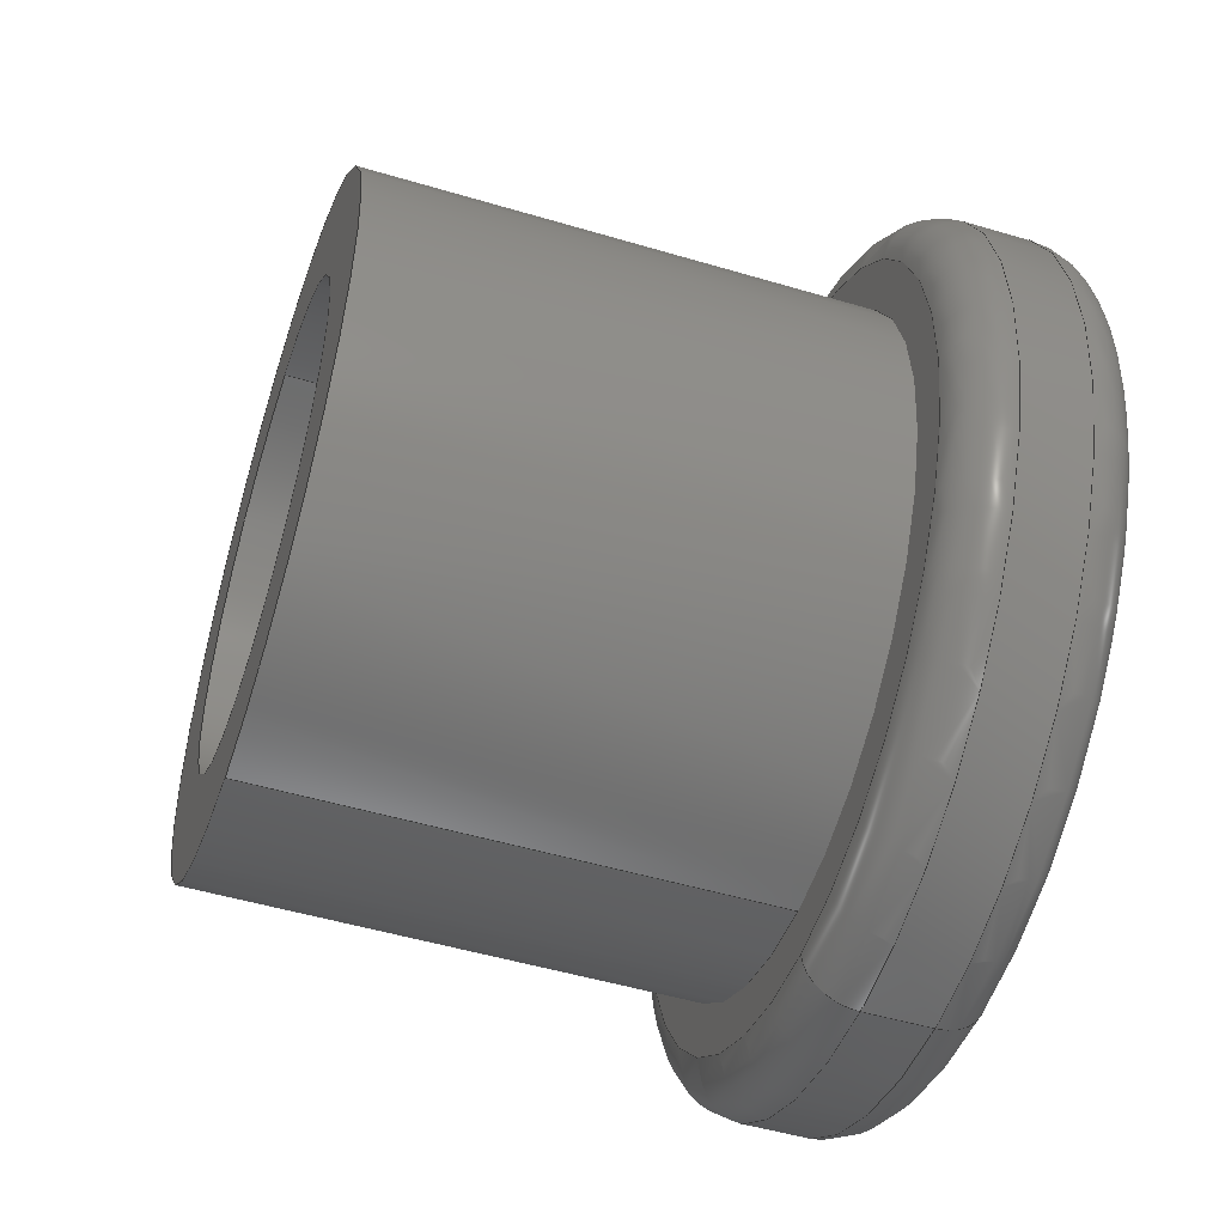
<metadata>
{"format":"step","ext":"stp","renderer":"f3d","projection":"perspective","resolution":1024,"background":"white","views":[{"elev":-49.9,"azim":161.8,"up":"+Z"}]}
</metadata>
<code>
ISO-10303-21;
DATA;
#1=PRODUCT('Embout','Embout','',(#353)) ;
#2=APPLICATION_CONTEXT('configuration controlled 3D design of mechanical parts and assemblies') ;
#3=PRODUCT_DEFINITION('UNKNOWN',' ',#362,#289) ;
#4=SECURITY_CLASSIFICATION(' ',' ',#5) ;
#5=SECURITY_CLASSIFICATION_LEVEL('unclassified') ;
#6=CARTESIAN_POINT(' ',(0,0,0)) ;
#7=CARTESIAN_POINT('Axis2P3D Location',(0,0,0)) ;
#8=CARTESIAN_POINT('Axis2P3D Location',(20,0,0)) ;
#9=CARTESIAN_POINT('Vertex',(20,8.573e-16,-7)) ;
#10=CARTESIAN_POINT('Vertex',(20,-1.715e-15,7)) ;
#11=CARTESIAN_POINT('Line Origine',(0,8.573e-16,-7)) ;
#12=CARTESIAN_POINT('Vertex',(5,8.573e-16,-7)) ;
#13=CARTESIAN_POINT('Axis2P3D Location',(5,0,0)) ;
#14=CARTESIAN_POINT('Vertex',(5,0,7)) ;
#15=CARTESIAN_POINT('Line Origine',(0,-1.715e-15,7)) ;
#16=CARTESIAN_POINT('Axis2P3D Location',(20,10,0)) ;
#17=CARTESIAN_POINT('Axis2P3D Location',(20,-7.105e-15,1.776e-15)) ;
#18=CARTESIAN_POINT('Vertex',(20,0,10)) ;
#19=CARTESIAN_POINT('Vertex',(20,1.225e-15,-10)) ;
#20=CARTESIAN_POINT('Axis2P3D Location',(20,-1.066e-14,-1.776e-15)) ;
#21=CARTESIAN_POINT('Axis2P3D Location',(20,-8.882e-15,-8.882e-16)) ;
#22=CARTESIAN_POINT('Axis2P3D Location',(0,0,0)) ;
#23=CARTESIAN_POINT('Axis2P3D Location',(5,0,0)) ;
#24=CARTESIAN_POINT('Axis2P3D Location',(5,7,0)) ;
#25=CARTESIAN_POINT('Axis2P3D Location',(0,0,0)) ;
#26=CARTESIAN_POINT('Line Origine',(0,1.225e-15,-10)) ;
#27=CARTESIAN_POINT('Vertex',(5,1.225e-15,-10)) ;
#28=CARTESIAN_POINT('Axis2P3D Location',(5,0,0)) ;
#29=CARTESIAN_POINT('Vertex',(5,0,10)) ;
#30=CARTESIAN_POINT('Line Origine',(0,0,10)) ;
#31=CARTESIAN_POINT('Axis2P3D Location',(0,0,0)) ;
#32=CARTESIAN_POINT('Axis2P3D Location',(5,0,0)) ;
#33=CARTESIAN_POINT('Axis2P3D Location',(5,11.5,0)) ;
#34=CARTESIAN_POINT('Axis2P3D Location',(5,-1.421e-14,0)) ;
#35=CARTESIAN_POINT('Vertex',(5,0,11.5)) ;
#36=CARTESIAN_POINT('Vertex',(5,6.515e-15,-11.5)) ;
#37=CARTESIAN_POINT('Axis2P3D Location',(5,-1.421e-14,0)) ;
#38=CARTESIAN_POINT('Axis2P3D Location',(3.5,0,0)) ;
#39=CARTESIAN_POINT('Axis2P3D Location',(3.5,6.515e-15,-11.5)) ;
#40=CARTESIAN_POINT('Vertex',(3.5,7.365e-15,-13)) ;
#41=CARTESIAN_POINT('Axis2P3D Location',(3.5,0,0)) ;
#42=CARTESIAN_POINT('Vertex',(3.5,0,13)) ;
#43=CARTESIAN_POINT('Axis2P3D Location',(3.5,0,11.5)) ;
#44=CARTESIAN_POINT('Axis2P3D Location',(3.5,0,0)) ;
#45=CARTESIAN_POINT('Axis2P3D Location',(3.5,0,0)) ;
#46=CARTESIAN_POINT('Axis2P3D Location',(0,0,0)) ;
#47=CARTESIAN_POINT('Line Origine',(0,1.592e-15,-13)) ;
#48=CARTESIAN_POINT('Vertex',(1.5,1.592e-15,-13)) ;
#49=CARTESIAN_POINT('Axis2P3D Location',(1.5,0,0)) ;
#50=CARTESIAN_POINT('Vertex',(1.5,0,13)) ;
#51=CARTESIAN_POINT('Line Origine',(0,0,13)) ;
#52=CARTESIAN_POINT('Axis2P3D Location',(0,0,0)) ;
#53=CARTESIAN_POINT('Axis2P3D Location',(1.5,0,0)) ;
#54=CARTESIAN_POINT('Axis2P3D Location',(1.5,0,0)) ;
#55=CARTESIAN_POINT('Axis2P3D Location',(1.5,6.515e-15,-11.5)) ;
#56=CARTESIAN_POINT('Vertex',(2.22e-16,6.515e-15,-11.5)) ;
#57=CARTESIAN_POINT('Axis2P3D Location',(2.22e-16,0,0)) ;
#58=CARTESIAN_POINT('Vertex',(2.22e-16,0,11.5)) ;
#59=CARTESIAN_POINT('Axis2P3D Location',(1.5,0,11.5)) ;
#60=CARTESIAN_POINT('Axis2P3D Location',(1.5,0,0)) ;
#61=CARTESIAN_POINT('Axis2P3D Location',(2.22e-16,0,0)) ;
#62=CARTESIAN_POINT('Axis2P3D Location',(0,0,0)) ;
#63=DIRECTION('Axis2P3D Direction',(-1,0,0)) ;
#64=DIRECTION('Axis2P3D XDirection',(0,1.225e-16,-1)) ;
#65=DIRECTION('Axis2P3D Direction',(-1,0,0)) ;
#66=DIRECTION('Vector Direction',(-1,0,0)) ;
#67=DIRECTION('Axis2P3D Direction',(-1,0,0)) ;
#68=DIRECTION('Vector Direction',(-1,0,0)) ;
#69=DIRECTION('Axis2P3D Direction',(-1,0,-0)) ;
#70=DIRECTION('Axis2P3D XDirection',(-0,0,1)) ;
#71=DIRECTION('Axis2P3D Direction',(-1,0,-0)) ;
#72=DIRECTION('Axis2P3D Direction',(-1,0,-0)) ;
#73=DIRECTION('Axis2P3D Direction',(-1,0,-0)) ;
#74=DIRECTION('Axis2P3D Direction',(-1,0,0)) ;
#75=DIRECTION('Axis2P3D XDirection',(0,0,1)) ;
#76=DIRECTION('Axis2P3D Direction',(-1,0,0)) ;
#77=DIRECTION('Axis2P3D Direction',(-1,0,-0)) ;
#78=DIRECTION('Axis2P3D XDirection',(-0,0,1)) ;
#79=DIRECTION('Axis2P3D Direction',(-1,0,0)) ;
#80=DIRECTION('Axis2P3D XDirection',(0,0,1)) ;
#81=DIRECTION('Vector Direction',(-1,0,0)) ;
#82=DIRECTION('Axis2P3D Direction',(-1,0,0)) ;
#83=DIRECTION('Vector Direction',(-1,0,0)) ;
#84=DIRECTION('Axis2P3D Direction',(-1,0,0)) ;
#85=DIRECTION('Axis2P3D XDirection',(0,1.225e-16,-1)) ;
#86=DIRECTION('Axis2P3D Direction',(-1,0,0)) ;
#87=DIRECTION('Axis2P3D Direction',(-1,0,-0)) ;
#88=DIRECTION('Axis2P3D XDirection',(-0,0,1)) ;
#89=DIRECTION('Axis2P3D Direction',(-1,0,-0)) ;
#90=DIRECTION('Axis2P3D Direction',(-1,0,-0)) ;
#91=DIRECTION('Axis2P3D Direction',(-1,-0,-0)) ;
#92=DIRECTION('Axis2P3D XDirection',(0,0,1)) ;
#93=DIRECTION('Axis2P3D Direction',(-0,1,5.666e-16)) ;
#94=DIRECTION('Axis2P3D Direction',(-1,0,0)) ;
#95=DIRECTION('Axis2P3D Direction',(0,-1,0)) ;
#96=DIRECTION('Axis2P3D Direction',(-1,-0,-0)) ;
#97=DIRECTION('Axis2P3D XDirection',(0,5.666e-16,-1)) ;
#98=DIRECTION('Axis2P3D Direction',(-1,0,0)) ;
#99=DIRECTION('Axis2P3D Direction',(-1,0,0)) ;
#100=DIRECTION('Axis2P3D XDirection',(0,0,1)) ;
#101=DIRECTION('Vector Direction',(-1,0,0)) ;
#102=DIRECTION('Axis2P3D Direction',(-1,0,0)) ;
#103=DIRECTION('Vector Direction',(-1,0,0)) ;
#104=DIRECTION('Axis2P3D Direction',(-1,0,0)) ;
#105=DIRECTION('Axis2P3D XDirection',(0,1.225e-16,-1)) ;
#106=DIRECTION('Axis2P3D Direction',(-1,0,0)) ;
#107=DIRECTION('Axis2P3D Direction',(-1,-0,-0)) ;
#108=DIRECTION('Axis2P3D XDirection',(0,0,1)) ;
#109=DIRECTION('Axis2P3D Direction',(-0,1,5.666e-16)) ;
#110=DIRECTION('Axis2P3D Direction',(-1,0,0)) ;
#111=DIRECTION('Axis2P3D Direction',(0,-1,0)) ;
#112=DIRECTION('Axis2P3D Direction',(-1,-0,-0)) ;
#113=DIRECTION('Axis2P3D XDirection',(0,5.666e-16,-1)) ;
#114=DIRECTION('Axis2P3D Direction',(-1,0,0)) ;
#115=DIRECTION('Axis2P3D Direction',(1,0,0)) ;
#116=DIRECTION('Axis2P3D XDirection',(0,0,-1)) ;
#117=AXIS2_PLACEMENT_3D(' ',#6,$,$) ;
#118=AXIS2_PLACEMENT_3D('Cylinder Axis2P3D',#7,#63,#64) ;
#119=AXIS2_PLACEMENT_3D('Circle Axis2P3D',#8,#65,$) ;
#120=AXIS2_PLACEMENT_3D('Circle Axis2P3D',#13,#67,$) ;
#121=AXIS2_PLACEMENT_3D('Plane Axis2P3D',#16,#69,#70) ;
#122=AXIS2_PLACEMENT_3D('Circle Axis2P3D',#17,#71,$) ;
#123=AXIS2_PLACEMENT_3D('Circle Axis2P3D',#20,#72,$) ;
#124=AXIS2_PLACEMENT_3D('Circle Axis2P3D',#21,#73,$) ;
#125=AXIS2_PLACEMENT_3D('Cylinder Axis2P3D',#22,#74,#75) ;
#126=AXIS2_PLACEMENT_3D('Circle Axis2P3D',#23,#76,$) ;
#127=AXIS2_PLACEMENT_3D('Plane Axis2P3D',#24,#77,#78) ;
#128=AXIS2_PLACEMENT_3D('Cylinder Axis2P3D',#25,#79,#80) ;
#129=AXIS2_PLACEMENT_3D('Circle Axis2P3D',#28,#82,$) ;
#130=AXIS2_PLACEMENT_3D('Cylinder Axis2P3D',#31,#84,#85) ;
#131=AXIS2_PLACEMENT_3D('Circle Axis2P3D',#32,#86,$) ;
#132=AXIS2_PLACEMENT_3D('Plane Axis2P3D',#33,#87,#88) ;
#133=AXIS2_PLACEMENT_3D('Circle Axis2P3D',#34,#89,$) ;
#134=AXIS2_PLACEMENT_3D('Circle Axis2P3D',#37,#90,$) ;
#135=AXIS2_PLACEMENT_3D('Torus Axis2P3D',#38,#91,#92) ;
#136=AXIS2_PLACEMENT_3D('Circle Axis2P3D',#39,#93,$) ;
#137=AXIS2_PLACEMENT_3D('Circle Axis2P3D',#41,#94,$) ;
#138=AXIS2_PLACEMENT_3D('Circle Axis2P3D',#43,#95,$) ;
#139=AXIS2_PLACEMENT_3D('Torus Axis2P3D',#44,#96,#97) ;
#140=AXIS2_PLACEMENT_3D('Circle Axis2P3D',#45,#98,$) ;
#141=AXIS2_PLACEMENT_3D('Cylinder Axis2P3D',#46,#99,#100) ;
#142=AXIS2_PLACEMENT_3D('Circle Axis2P3D',#49,#102,$) ;
#143=AXIS2_PLACEMENT_3D('Cylinder Axis2P3D',#52,#104,#105) ;
#144=AXIS2_PLACEMENT_3D('Circle Axis2P3D',#53,#106,$) ;
#145=AXIS2_PLACEMENT_3D('Torus Axis2P3D',#54,#107,#108) ;
#146=AXIS2_PLACEMENT_3D('Circle Axis2P3D',#55,#109,$) ;
#147=AXIS2_PLACEMENT_3D('Circle Axis2P3D',#57,#110,$) ;
#148=AXIS2_PLACEMENT_3D('Circle Axis2P3D',#59,#111,$) ;
#149=AXIS2_PLACEMENT_3D('Torus Axis2P3D',#60,#112,#113) ;
#150=AXIS2_PLACEMENT_3D('Circle Axis2P3D',#61,#114,$) ;
#151=AXIS2_PLACEMENT_3D('Plane Axis2P3D',#62,#115,#116) ;
#152=PRODUCT_DEFINITION_SHAPE(' ',' ',#3) ;
#153=APPROVAL_PERSON_ORGANIZATION(#154,#157,#159) ;
#154=PERSON_AND_ORGANIZATION(#155,#156) ;
#155=PERSON(' ',' ',' ',$,$,$) ;
#156=ORGANIZATION(' ',' ',' ') ;
#157=APPROVAL(#158,' ') ;
#158=APPROVAL_STATUS('not_yet_approved') ;
#159=APPROVAL_ROLE('APPROVER') ;
#160=DATE_AND_TIME(#243,#161) ;
#161=LOCAL_TIME(12,18,2,#162) ;
#162=COORDINATED_UNIVERSAL_TIME_OFFSET(0,0,.AHEAD.) ;
#163=ORIENTED_EDGE('',*,*,#290,.F.) ;
#164=ORIENTED_EDGE('',*,*,#291,.T.) ;
#165=ORIENTED_EDGE('',*,*,#292,.T.) ;
#166=ORIENTED_EDGE('',*,*,#293,.F.) ;
#167=ORIENTED_EDGE('',*,*,#294,.F.) ;
#168=ORIENTED_EDGE('',*,*,#295,.F.) ;
#169=ORIENTED_EDGE('',*,*,#296,.T.) ;
#170=ORIENTED_EDGE('',*,*,#290,.T.) ;
#171=ORIENTED_EDGE('',*,*,#291,.F.) ;
#172=ORIENTED_EDGE('',*,*,#296,.F.) ;
#173=ORIENTED_EDGE('',*,*,#293,.T.) ;
#174=ORIENTED_EDGE('',*,*,#297,.T.) ;
#175=ORIENTED_EDGE('',*,*,#297,.F.) ;
#176=ORIENTED_EDGE('',*,*,#292,.F.) ;
#177=ORIENTED_EDGE('',*,*,#294,.T.) ;
#178=ORIENTED_EDGE('',*,*,#298,.T.) ;
#179=ORIENTED_EDGE('',*,*,#299,.F.) ;
#180=ORIENTED_EDGE('',*,*,#300,.F.) ;
#181=ORIENTED_EDGE('',*,*,#298,.F.) ;
#182=ORIENTED_EDGE('',*,*,#295,.T.) ;
#183=ORIENTED_EDGE('',*,*,#300,.T.) ;
#184=ORIENTED_EDGE('',*,*,#301,.F.) ;
#185=ORIENTED_EDGE('',*,*,#302,.F.) ;
#186=ORIENTED_EDGE('',*,*,#303,.F.) ;
#187=ORIENTED_EDGE('',*,*,#299,.T.) ;
#188=ORIENTED_EDGE('',*,*,#301,.T.) ;
#189=ORIENTED_EDGE('',*,*,#302,.T.) ;
#190=ORIENTED_EDGE('',*,*,#304,.T.) ;
#191=ORIENTED_EDGE('',*,*,#305,.F.) ;
#192=ORIENTED_EDGE('',*,*,#306,.F.) ;
#193=ORIENTED_EDGE('',*,*,#304,.F.) ;
#194=ORIENTED_EDGE('',*,*,#303,.T.) ;
#195=ORIENTED_EDGE('',*,*,#306,.T.) ;
#196=ORIENTED_EDGE('',*,*,#307,.F.) ;
#197=ORIENTED_EDGE('',*,*,#305,.T.) ;
#198=ORIENTED_EDGE('',*,*,#308,.T.) ;
#199=ORIENTED_EDGE('',*,*,#309,.F.) ;
#200=ORIENTED_EDGE('',*,*,#310,.F.) ;
#201=ORIENTED_EDGE('',*,*,#308,.F.) ;
#202=ORIENTED_EDGE('',*,*,#307,.T.) ;
#203=ORIENTED_EDGE('',*,*,#310,.T.) ;
#204=ORIENTED_EDGE('',*,*,#311,.F.) ;
#205=ORIENTED_EDGE('',*,*,#309,.T.) ;
#206=ORIENTED_EDGE('',*,*,#312,.T.) ;
#207=ORIENTED_EDGE('',*,*,#313,.F.) ;
#208=ORIENTED_EDGE('',*,*,#314,.F.) ;
#209=ORIENTED_EDGE('',*,*,#312,.F.) ;
#210=ORIENTED_EDGE('',*,*,#311,.T.) ;
#211=ORIENTED_EDGE('',*,*,#314,.T.) ;
#212=ORIENTED_EDGE('',*,*,#315,.F.) ;
#213=ORIENTED_EDGE('',*,*,#313,.T.) ;
#214=ORIENTED_EDGE('',*,*,#315,.T.) ;
#215=FACE_BOUND('',#318,.T.) ;
#216=FACE_BOUND('',#324,.T.) ;
#217=CLOSED_SHELL('Closed Shell',(#226,#227,#228,#229,#230,#231,#232,#233,#234,#235,#236,#237,#238,#239)) ;
#218=VECTOR('Line Direction',#66,1) ;
#219=VECTOR('Line Direction',#68,1) ;
#220=VECTOR('Line Direction',#81,1) ;
#221=VECTOR('Line Direction',#83,1) ;
#222=VECTOR('Line Direction',#101,1) ;
#223=VECTOR('Line Direction',#103,1) ;
#224=ADVANCED_BREP_SHAPE_REPRESENTATION('NONE',(#242),#384) ;
#225=SHAPE_REPRESENTATION(' ',(#117),#384) ;
#226=ADVANCED_FACE('R\X2\0\X0\volution1',(#332),#279,.F.) ;
#227=ADVANCED_FACE('R\X2\0\X0\volution1',(#333,#215),#355,.F.) ;
#228=ADVANCED_FACE('R\X2\0\X0\volution1',(#334),#280,.F.) ;
#229=ADVANCED_FACE('R\X2\0\X0\volution1',(#335),#356,.F.) ;
#230=ADVANCED_FACE('R\X2\0\X0\volution1',(#336),#281,.T.) ;
#231=ADVANCED_FACE('R\X2\0\X0\volution1',(#337),#282,.T.) ;
#232=ADVANCED_FACE('R\X2\0\X0\volution1',(#338,#216),#357,.F.) ;
#233=ADVANCED_FACE('R\X2\0\X0\volution1',(#339),#285,.T.) ;
#234=ADVANCED_FACE('R\X2\0\X0\volution1',(#340),#286,.T.) ;
#235=ADVANCED_FACE('R\X2\0\X0\volution1',(#341),#283,.T.) ;
#236=ADVANCED_FACE('R\X2\0\X0\volution1',(#342),#284,.T.) ;
#237=ADVANCED_FACE('R\X2\0\X0\volution1',(#343),#287,.T.) ;
#238=ADVANCED_FACE('R\X2\0\X0\volution1',(#344),#288,.T.) ;
#239=ADVANCED_FACE('R\X2\0\X0\volution1',(#345),#358,.F.) ;
#240=APPLICATION_PROTOCOL_DEFINITION('international standard','config_control_design',1994,#2) ;
#241=APPROVAL_DATE_TIME(#160,#157) ;
#242=MANIFOLD_SOLID_BREP('R\X2\0\X0\volution1',#217) ;
#243=CALENDAR_DATE(2019,22,9) ;
#244=CC_DESIGN_APPROVAL(#157,(#4,#362,#3)) ;
#245=CC_DESIGN_DATE_AND_TIME_ASSIGNMENT(#160,#247,(#4)) ;
#246=CC_DESIGN_DATE_AND_TIME_ASSIGNMENT(#160,#248,(#3)) ;
#247=DATE_TIME_ROLE('classification_date') ;
#248=DATE_TIME_ROLE('creation_date') ;
#249=CC_DESIGN_PERSON_AND_ORGANIZATION_ASSIGNMENT(#154,#253,(#4)) ;
#250=CC_DESIGN_PERSON_AND_ORGANIZATION_ASSIGNMENT(#154,#254,(#362)) ;
#251=CC_DESIGN_PERSON_AND_ORGANIZATION_ASSIGNMENT(#154,#255,(#362,#3)) ;
#252=CC_DESIGN_PERSON_AND_ORGANIZATION_ASSIGNMENT(#154,#256,(#1)) ;
#253=PERSON_AND_ORGANIZATION_ROLE('classification_officer') ;
#254=PERSON_AND_ORGANIZATION_ROLE('design_supplier') ;
#255=PERSON_AND_ORGANIZATION_ROLE('creator') ;
#256=PERSON_AND_ORGANIZATION_ROLE('design_owner') ;
#257=CC_DESIGN_SECURITY_CLASSIFICATION(#4,(#362)) ;
#258=CIRCLE('generated circle',#119,7) ;
#259=CIRCLE('generated circle',#120,7) ;
#260=CIRCLE('generated circle',#122,10) ;
#261=CIRCLE('generated circle',#123,10) ;
#262=CIRCLE('generated circle',#124,7) ;
#263=CIRCLE('generated circle',#126,7) ;
#264=CIRCLE('generated circle',#129,10) ;
#265=CIRCLE('generated circle',#131,10) ;
#266=CIRCLE('generated circle',#133,11.5) ;
#267=CIRCLE('generated circle',#134,11.5) ;
#268=CIRCLE('generated circle',#136,1.5) ;
#269=CIRCLE('generated circle',#137,13) ;
#270=CIRCLE('generated circle',#138,1.5) ;
#271=CIRCLE('generated circle',#140,13) ;
#272=CIRCLE('generated circle',#142,13) ;
#273=CIRCLE('generated circle',#144,13) ;
#274=CIRCLE('generated circle',#146,1.5) ;
#275=CIRCLE('generated circle',#147,11.5) ;
#276=CIRCLE('generated circle',#148,1.5) ;
#277=CIRCLE('generated circle',#150,11.5) ;
#278=SHAPE_REPRESENTATION_RELATIONSHIP(' ',' ',#225,#224) ;
#279=CYLINDRICAL_SURFACE('generated cylinder',#118,7) ;
#280=CYLINDRICAL_SURFACE('generated cylinder',#125,7) ;
#281=CYLINDRICAL_SURFACE('generated cylinder',#128,10) ;
#282=CYLINDRICAL_SURFACE('generated cylinder',#130,10) ;
#283=CYLINDRICAL_SURFACE('generated cylinder',#141,13) ;
#284=CYLINDRICAL_SURFACE('generated cylinder',#143,13) ;
#285=TOROIDAL_SURFACE('homeo Torus',#135,11.5,1.5) ;
#286=TOROIDAL_SURFACE('homeo Torus',#139,11.5,1.5) ;
#287=TOROIDAL_SURFACE('homeo Torus',#145,11.5,1.5) ;
#288=TOROIDAL_SURFACE('homeo Torus',#149,11.5,1.5) ;
#289=DESIGN_CONTEXT(' ',#2,'design') ;
#290=EDGE_CURVE('',#365,#366,#258,.T.) ;
#291=EDGE_CURVE('',#365,#367,#347,.T.) ;
#292=EDGE_CURVE('',#367,#368,#259,.T.) ;
#293=EDGE_CURVE('',#366,#368,#348,.T.) ;
#294=EDGE_CURVE('',#369,#370,#260,.T.) ;
#295=EDGE_CURVE('',#370,#369,#261,.T.) ;
#296=EDGE_CURVE('',#366,#365,#262,.T.) ;
#297=EDGE_CURVE('',#368,#367,#263,.T.) ;
#298=EDGE_CURVE('',#370,#371,#349,.T.) ;
#299=EDGE_CURVE('',#372,#371,#264,.T.) ;
#300=EDGE_CURVE('',#369,#372,#350,.T.) ;
#301=EDGE_CURVE('',#371,#372,#265,.T.) ;
#302=EDGE_CURVE('',#373,#374,#266,.T.) ;
#303=EDGE_CURVE('',#374,#373,#267,.T.) ;
#304=EDGE_CURVE('',#374,#375,#268,.T.) ;
#305=EDGE_CURVE('',#376,#375,#269,.T.) ;
#306=EDGE_CURVE('',#373,#376,#270,.T.) ;
#307=EDGE_CURVE('',#375,#376,#271,.T.) ;
#308=EDGE_CURVE('',#375,#377,#351,.T.) ;
#309=EDGE_CURVE('',#378,#377,#272,.T.) ;
#310=EDGE_CURVE('',#376,#378,#352,.T.) ;
#311=EDGE_CURVE('',#377,#378,#273,.T.) ;
#312=EDGE_CURVE('',#377,#379,#274,.T.) ;
#313=EDGE_CURVE('',#380,#379,#275,.T.) ;
#314=EDGE_CURVE('',#378,#380,#276,.T.) ;
#315=EDGE_CURVE('',#379,#380,#277,.T.) ;
#316=EDGE_LOOP('',(#163,#164,#165,#166)) ;
#317=EDGE_LOOP('',(#167,#168)) ;
#318=EDGE_LOOP('',(#169,#170)) ;
#319=EDGE_LOOP('',(#171,#172,#173,#174)) ;
#320=EDGE_LOOP('',(#175,#176)) ;
#321=EDGE_LOOP('',(#177,#178,#179,#180)) ;
#322=EDGE_LOOP('',(#181,#182,#183,#184)) ;
#323=EDGE_LOOP('',(#185,#186)) ;
#324=EDGE_LOOP('',(#187,#188)) ;
#325=EDGE_LOOP('',(#189,#190,#191,#192)) ;
#326=EDGE_LOOP('',(#193,#194,#195,#196)) ;
#327=EDGE_LOOP('',(#197,#198,#199,#200)) ;
#328=EDGE_LOOP('',(#201,#202,#203,#204)) ;
#329=EDGE_LOOP('',(#205,#206,#207,#208)) ;
#330=EDGE_LOOP('',(#209,#210,#211,#212)) ;
#331=EDGE_LOOP('',(#213,#214)) ;
#332=FACE_OUTER_BOUND('',#316,.T.) ;
#333=FACE_OUTER_BOUND('',#317,.T.) ;
#334=FACE_OUTER_BOUND('',#319,.T.) ;
#335=FACE_OUTER_BOUND('',#320,.T.) ;
#336=FACE_OUTER_BOUND('',#321,.T.) ;
#337=FACE_OUTER_BOUND('',#322,.T.) ;
#338=FACE_OUTER_BOUND('',#323,.T.) ;
#339=FACE_OUTER_BOUND('',#325,.T.) ;
#340=FACE_OUTER_BOUND('',#326,.T.) ;
#341=FACE_OUTER_BOUND('',#327,.T.) ;
#342=FACE_OUTER_BOUND('',#328,.T.) ;
#343=FACE_OUTER_BOUND('',#329,.T.) ;
#344=FACE_OUTER_BOUND('',#330,.T.) ;
#345=FACE_OUTER_BOUND('',#331,.T.) ;
#346=UNCERTAINTY_MEASURE_WITH_UNIT(LENGTH_MEASURE(0.005),#381,'distance_accuracy_value','CONFUSED CURVE UNCERTAINTY') ;
#347=LINE('Line',#11,#218) ;
#348=LINE('Line',#15,#219) ;
#349=LINE('Line',#26,#220) ;
#350=LINE('Line',#30,#221) ;
#351=LINE('Line',#47,#222) ;
#352=LINE('Line',#51,#223) ;
#353=MECHANICAL_CONTEXT(' ',#2,'mechanical') ;
#354=PERSONAL_ADDRESS(' ',' ',' ',' ',' ',' ',' ',' ',' ',' ',' ',' ',(#155),' ') ;
#355=PLANE('',#121) ;
#356=PLANE('',#127) ;
#357=PLANE('',#132) ;
#358=PLANE('',#151) ;
#359=PLANE_ANGLE_MEASURE_WITH_UNIT(PLANE_ANGLE_MEASURE(0.01745),#382) ;
#360=PRODUCT_CATEGORY('part',$) ;
#361=PRODUCT_CATEGORY_RELATIONSHIP(' ',' ',#360,#363) ;
#362=PRODUCT_DEFINITION_FORMATION_WITH_SPECIFIED_SOURCE('ANY',' ',#1,.NOT_KNOWN.) ;
#363=PRODUCT_RELATED_PRODUCT_CATEGORY('detail',$,(#1)) ;
#364=SHAPE_DEFINITION_REPRESENTATION(#152,#225) ;
#365=VERTEX_POINT('',#9) ;
#366=VERTEX_POINT('',#10) ;
#367=VERTEX_POINT('',#12) ;
#368=VERTEX_POINT('',#14) ;
#369=VERTEX_POINT('',#18) ;
#370=VERTEX_POINT('',#19) ;
#371=VERTEX_POINT('',#27) ;
#372=VERTEX_POINT('',#29) ;
#373=VERTEX_POINT('',#35) ;
#374=VERTEX_POINT('',#36) ;
#375=VERTEX_POINT('',#40) ;
#376=VERTEX_POINT('',#42) ;
#377=VERTEX_POINT('',#48) ;
#378=VERTEX_POINT('',#50) ;
#379=VERTEX_POINT('',#56) ;
#380=VERTEX_POINT('',#58) ;
#381=(LENGTH_UNIT()NAMED_UNIT(*)SI_UNIT(.MILLI.,.METRE.)) ;
#382=(NAMED_UNIT(*)PLANE_ANGLE_UNIT()SI_UNIT($,.RADIAN.)) ;
#383=(NAMED_UNIT(*)SI_UNIT($,.STERADIAN.)SOLID_ANGLE_UNIT()) ;
#384=(GEOMETRIC_REPRESENTATION_CONTEXT(3)GLOBAL_UNCERTAINTY_ASSIGNED_CONTEXT((#346))GLOBAL_UNIT_ASSIGNED_CONTEXT((#381,#382,#383))REPRESENTATION_CONTEXT(' ',' ')) ;
ENDSEC;
END-ISO-10303-21;

</code>
